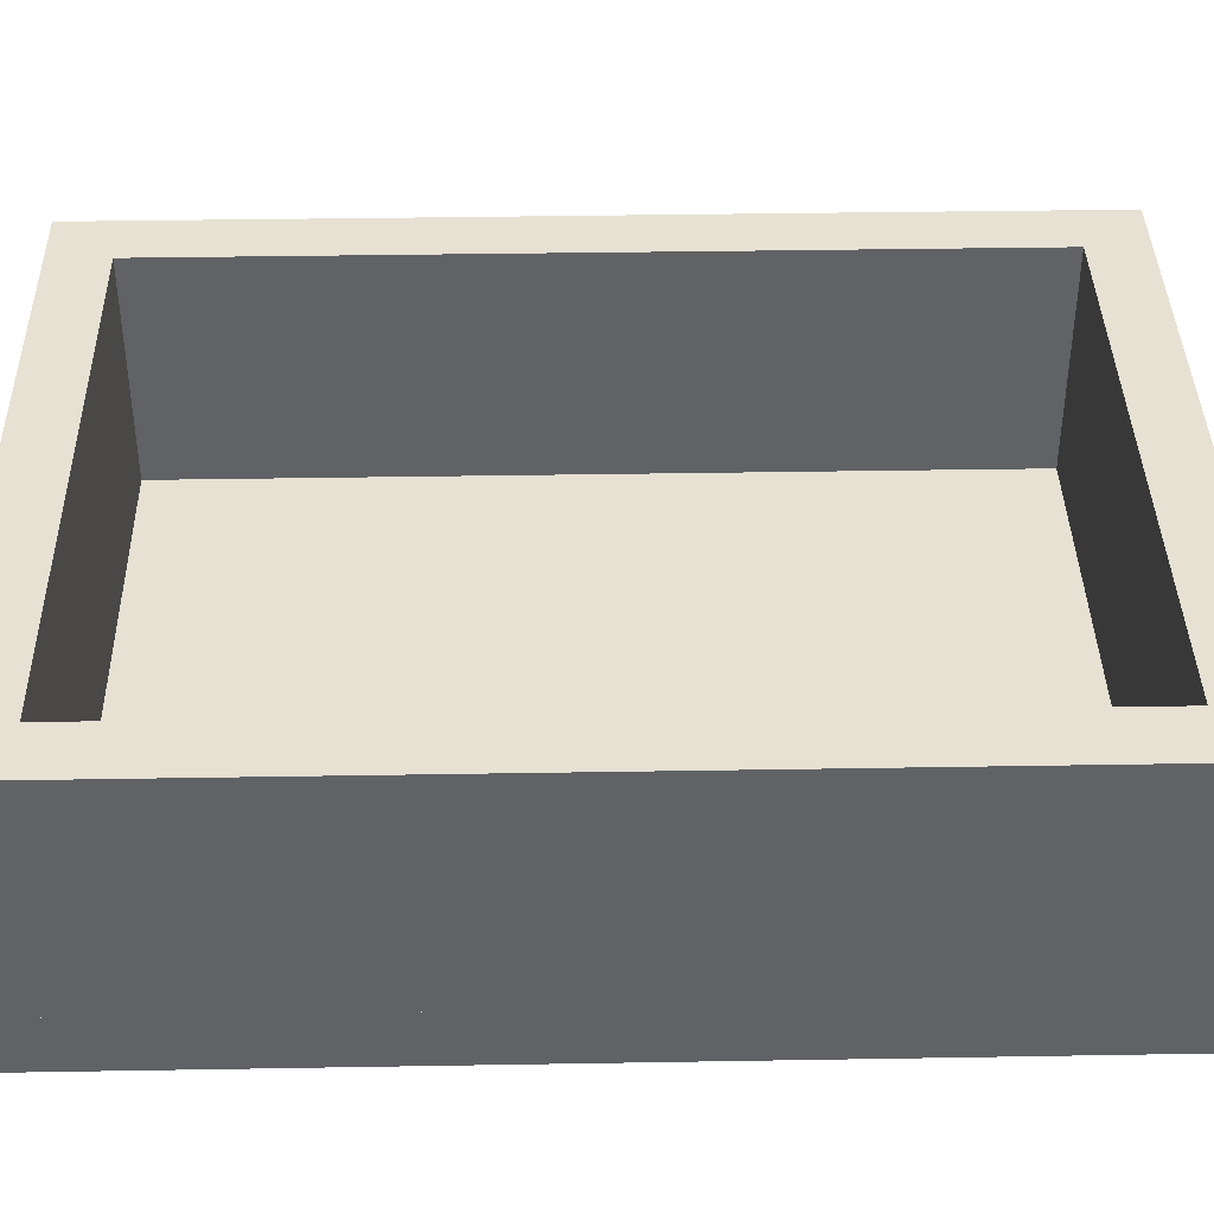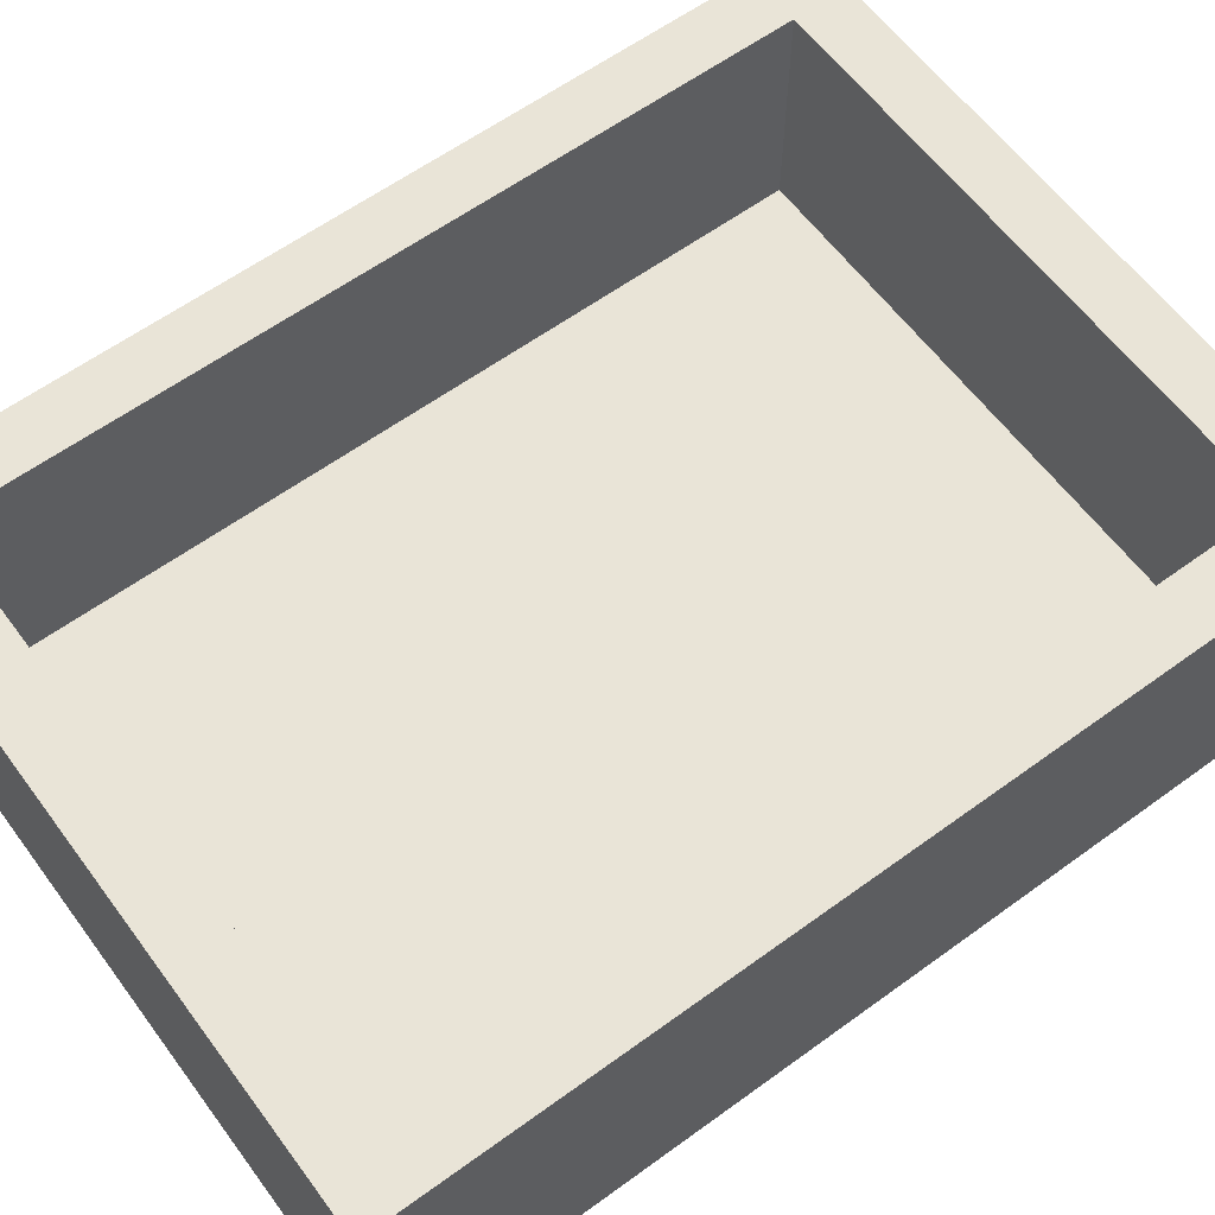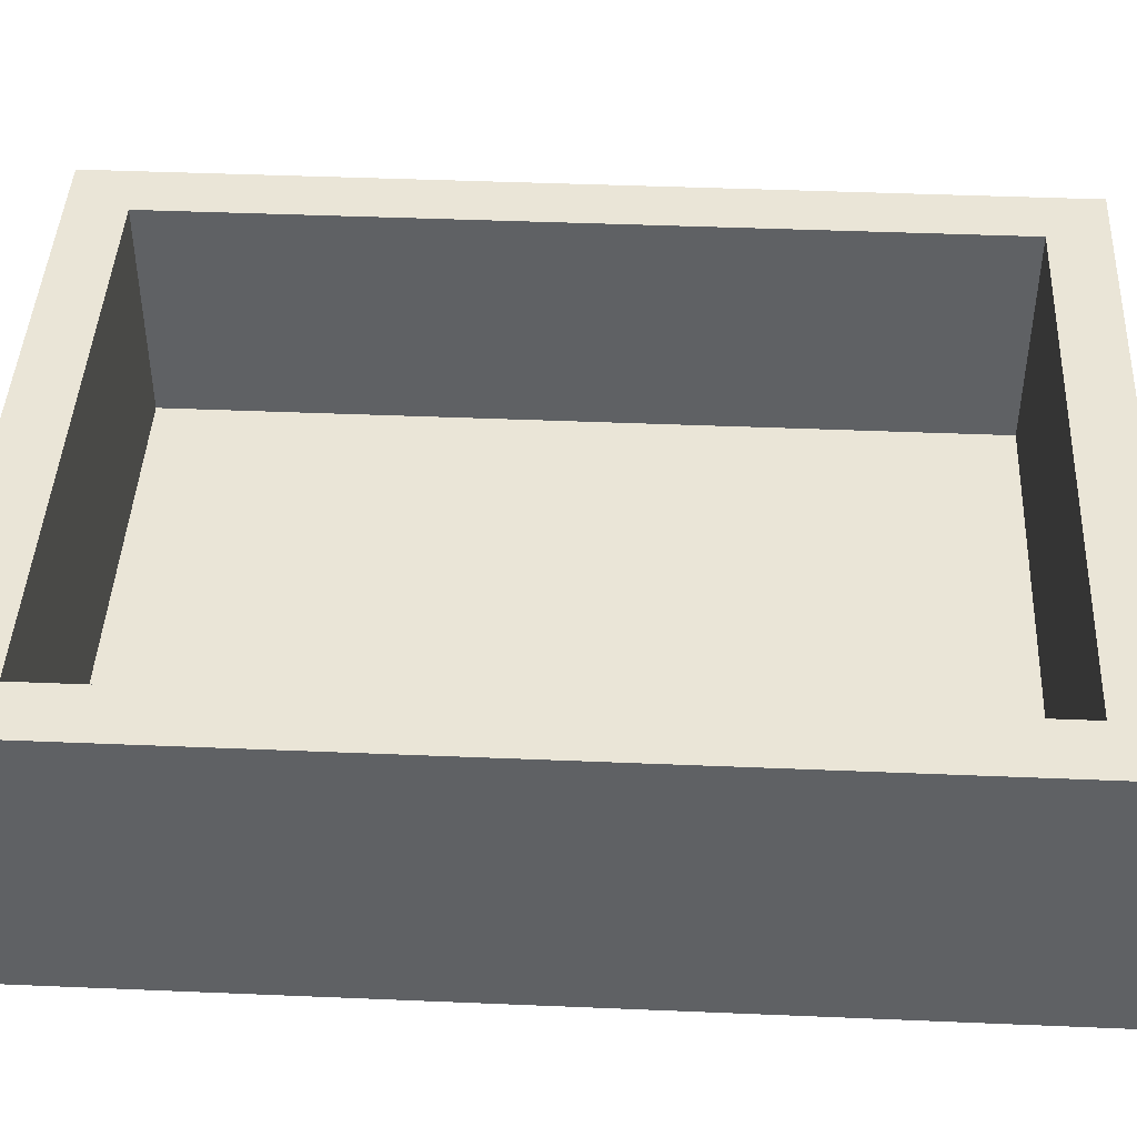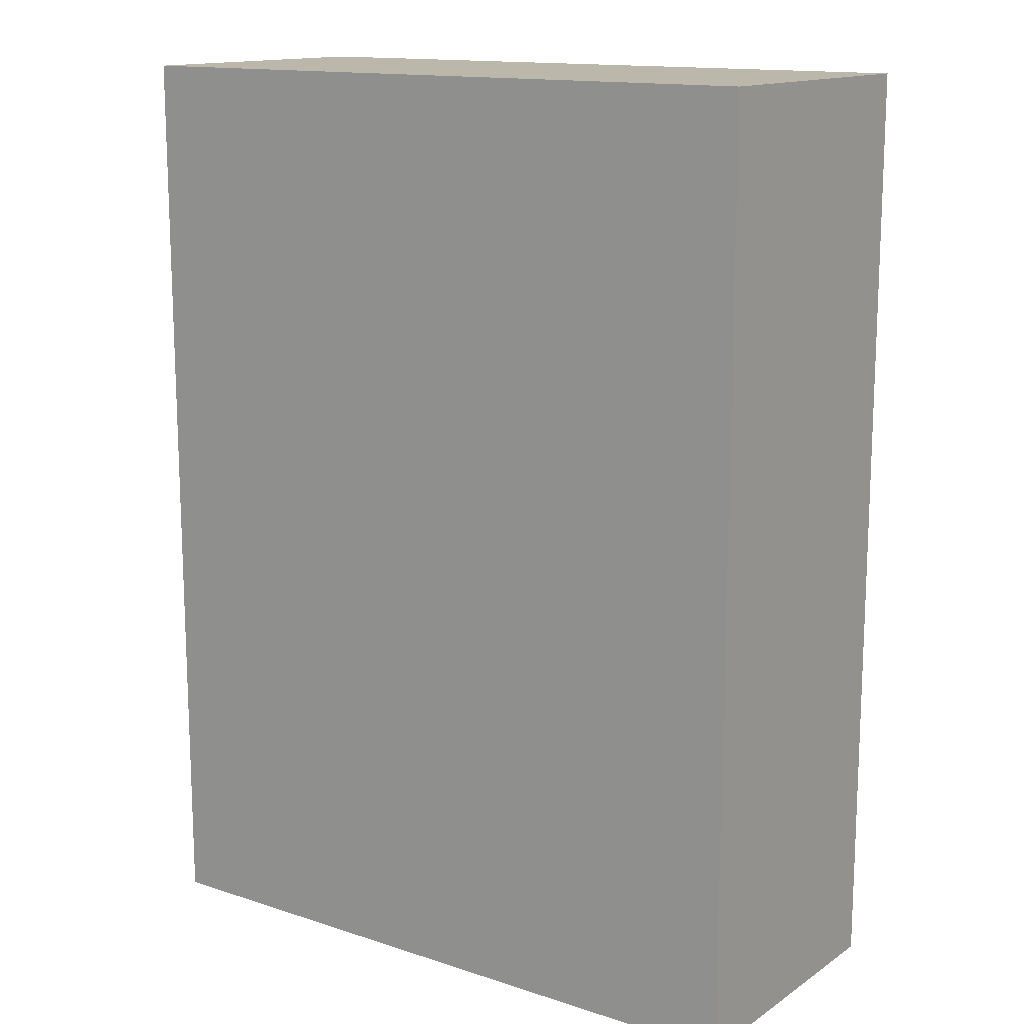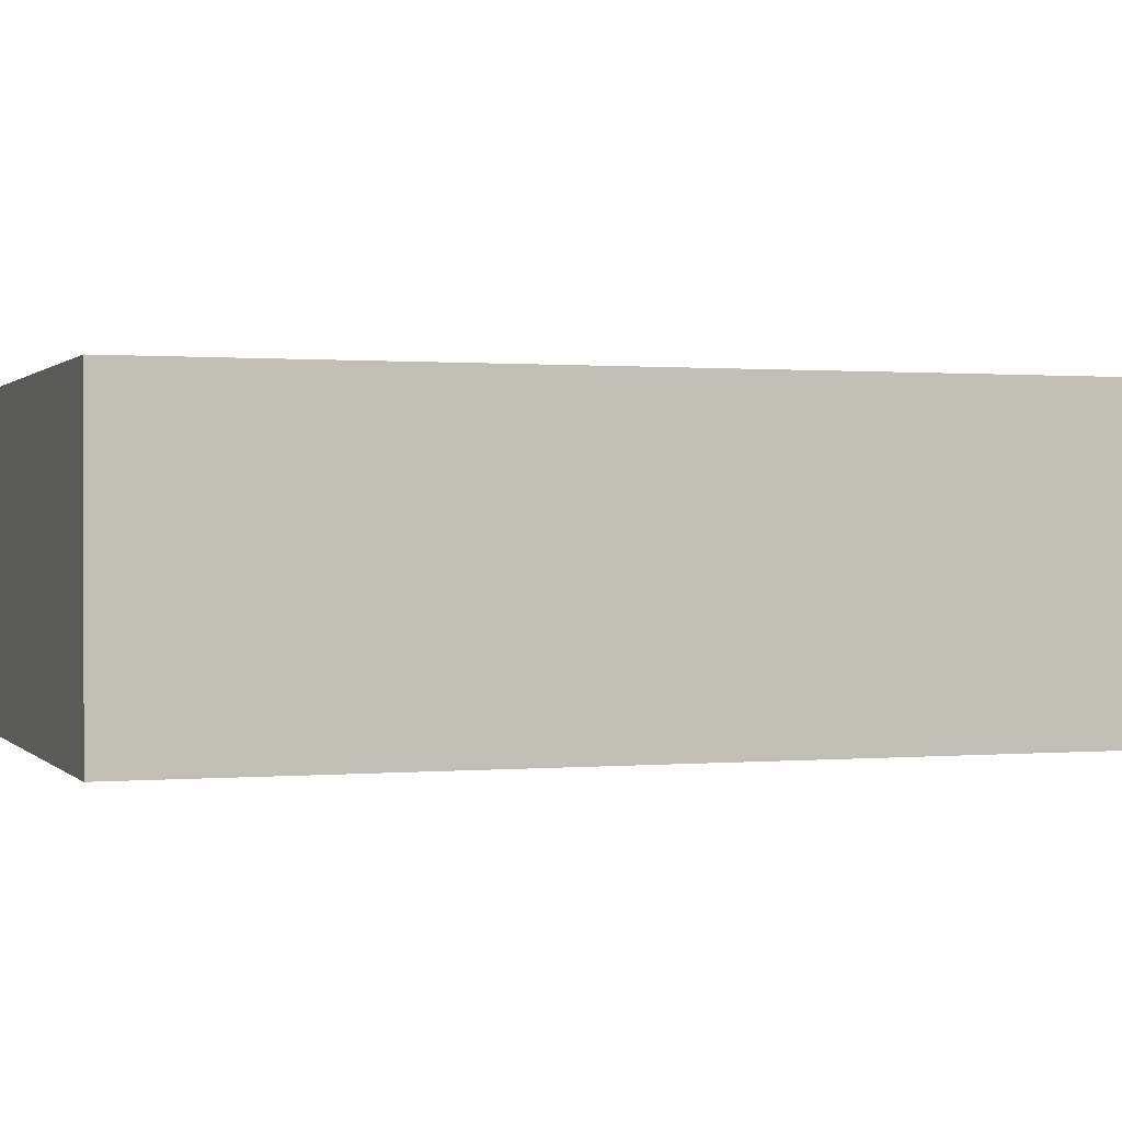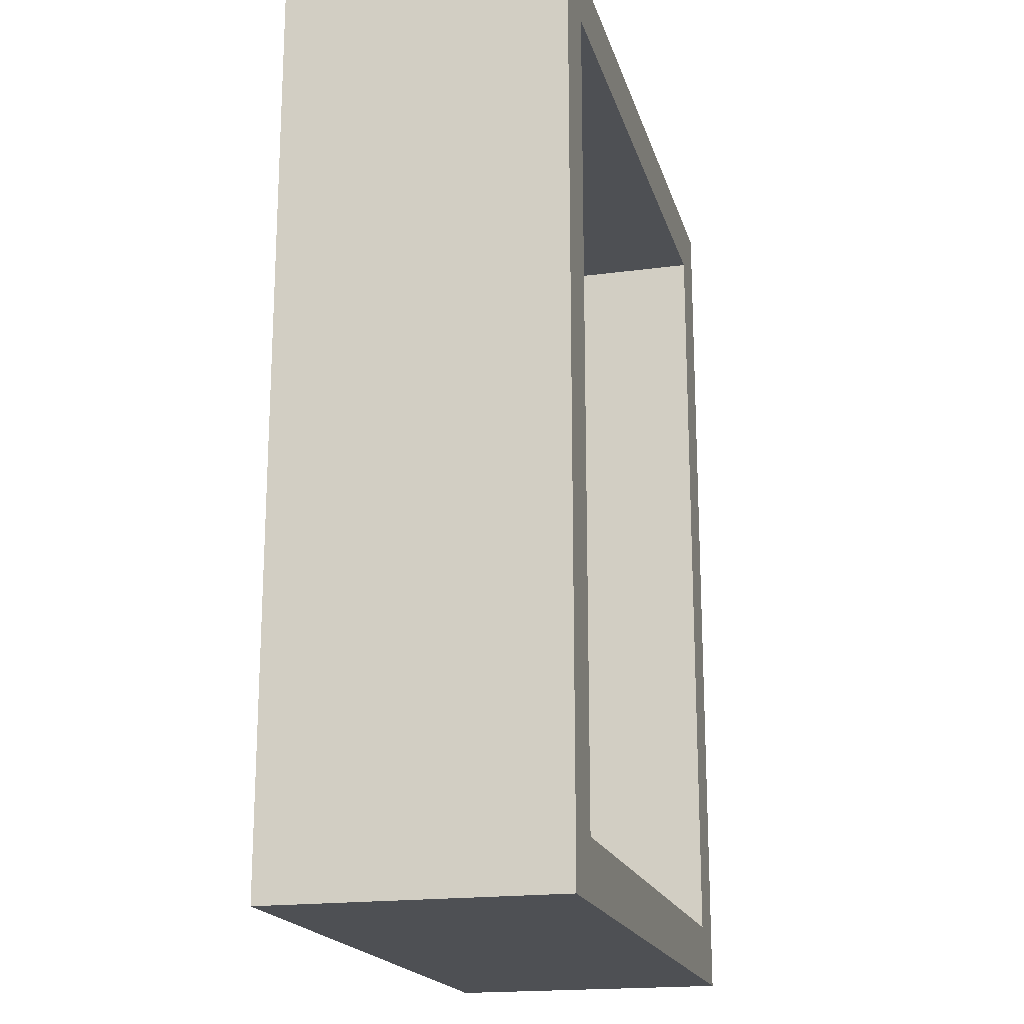
<metadata>
{"format":"obj","ext":"obj","renderer":"f3d","projection":"perspective","resolution":1024,"background":"white","views":[{"elev":39.6,"azim":88.8,"up":"+Y"},{"elev":61.2,"azim":-126.5,"up":"+Y"},{"elev":44.0,"azim":92.8,"up":"+Y"},{"elev":14.2,"azim":35.6,"up":"+Z"},{"elev":0.6,"azim":70.8,"up":"+Y"},{"elev":-18.8,"azim":104.4,"up":"+Z"}]}
</metadata>
<code>
g g0
v 0.1875 0.3223 0.0625
v 0.8125 0.3223 0.0625
v 0.8125 0.07226 0.0625
v 0.1875 0.07226 0.0625
v 0.8125 0.3223 0
v 0.1875 0.3223 0
v 0.1875 0.07226 0
v 0.8125 0.07226 0
v 0.1875 0.3223 1
v 0.8125 0.3223 1
v 0.8125 0.07226 1
v 0.1875 0.07226 1
v 0.8125 0.3223 0.9375
v 0.1875 0.3223 0.9375
v 0.1875 0.07226 0.9375
v 0.8125 0.07226 0.9375
v 0.125 0.3223 1
v 0.1875 0.3223 1
v 0.1875 0.07226 1
v 0.125 0.07226 1
v 0.1875 0.3223 0
v 0.125 0.3223 0
v 0.125 0.07226 0
v 0.1875 0.07226 0
v 0.8125 0.3223 1
v 0.875 0.3223 1
v 0.875 0.07226 1
v 0.8125 0.07226 1
v 0.875 0.3223 0
v 0.8125 0.3223 0
v 0.8125 0.07226 0
v 0.875 0.07226 0
v 0.125 0.07226 1
v 0.875 0.07226 1
v 0.875 0.009755 1
v 0.125 0.009755 1
v 0.875 0.07226 0
v 0.125 0.07226 0
v 0.125 0.009755 0
v 0.875 0.009755 0
f 1 7 4
f 7 1 6
f 5 3 8
f 3 5 2
f 3 7 8
f 7 3 4
f 1 5 6
f 5 1 2
f 3 1 4
f 1 3 2
f 5 7 6
f 7 5 8
f 9 15 12
f 15 9 14
f 13 11 16
f 11 13 10
f 11 15 16
f 15 11 12
f 9 13 14
f 13 9 10
f 11 9 12
f 9 11 10
f 13 15 14
f 15 13 16
f 17 23 20
f 23 17 22
f 21 19 24
f 19 21 18
f 19 23 24
f 23 19 20
f 17 21 22
f 21 17 18
f 19 17 20
f 17 19 18
f 21 23 22
f 23 21 24
f 25 31 28
f 31 25 30
f 29 27 32
f 27 29 26
f 27 31 32
f 31 27 28
f 25 29 30
f 29 25 26
f 27 25 28
f 25 27 26
f 29 31 30
f 31 29 32
f 33 39 36
f 39 33 38
f 37 35 40
f 35 37 34
f 35 39 40
f 39 35 36
f 33 37 38
f 37 33 34
f 35 33 36
f 33 35 34
f 37 39 38
f 39 37 40

</code>
